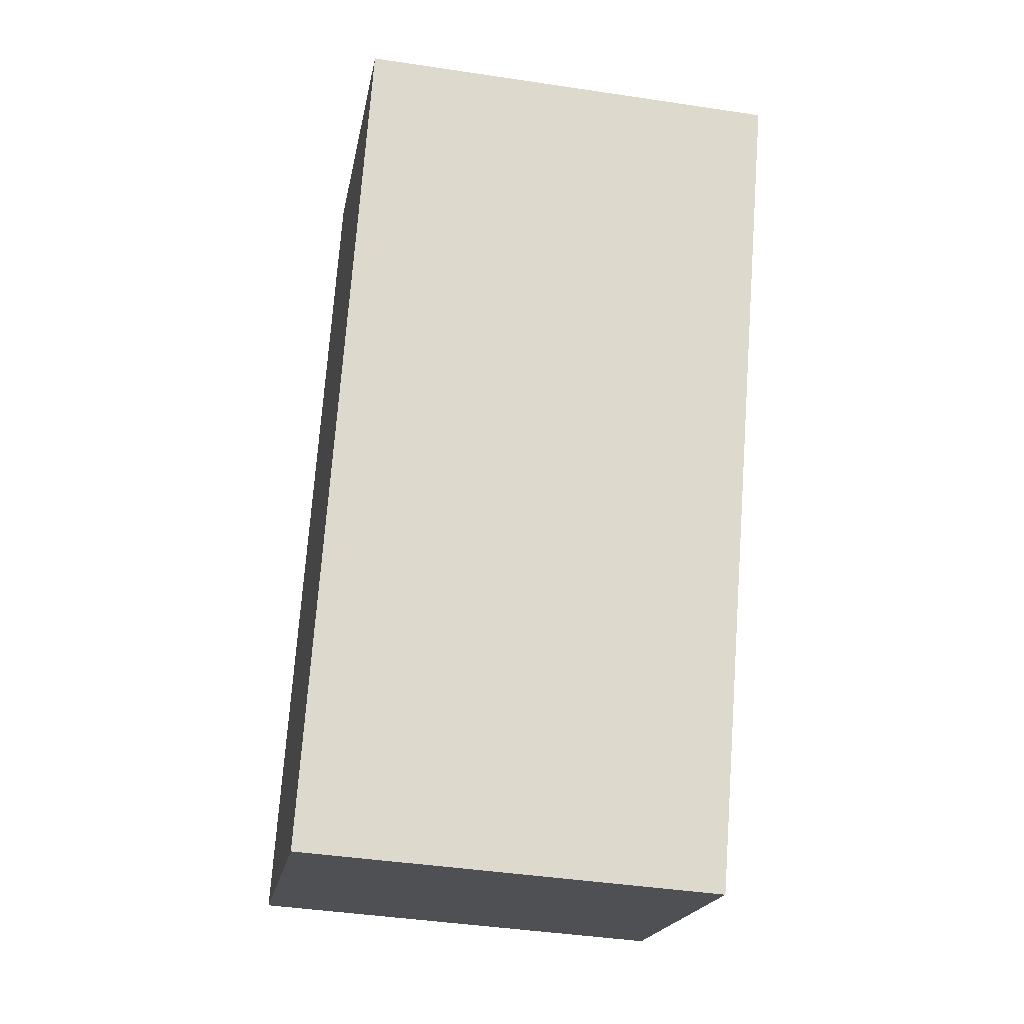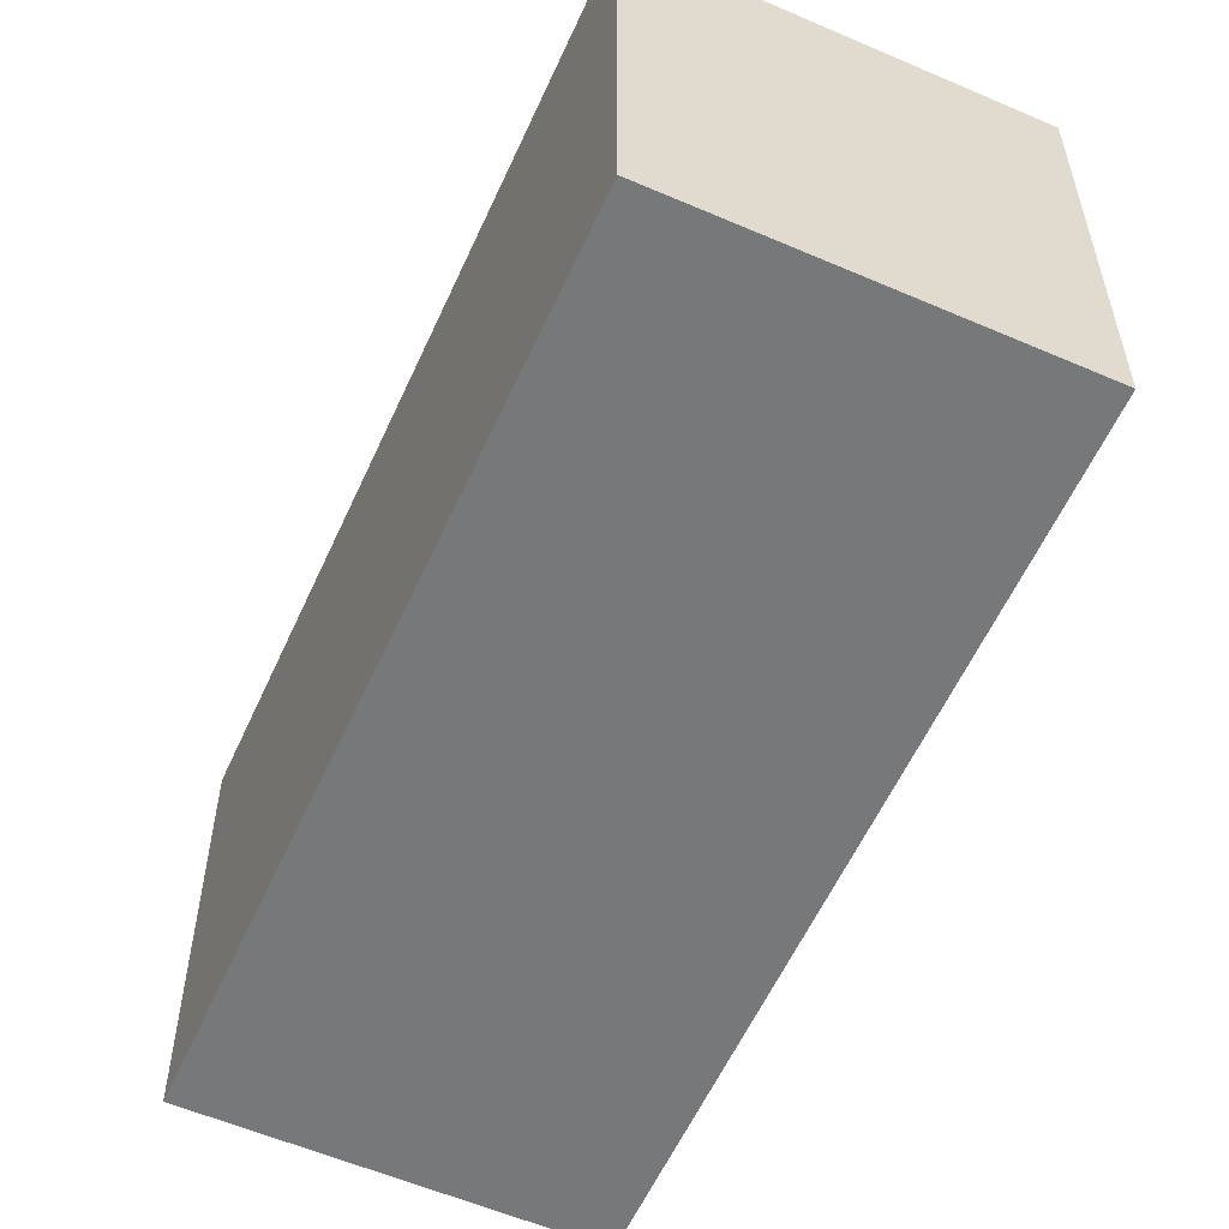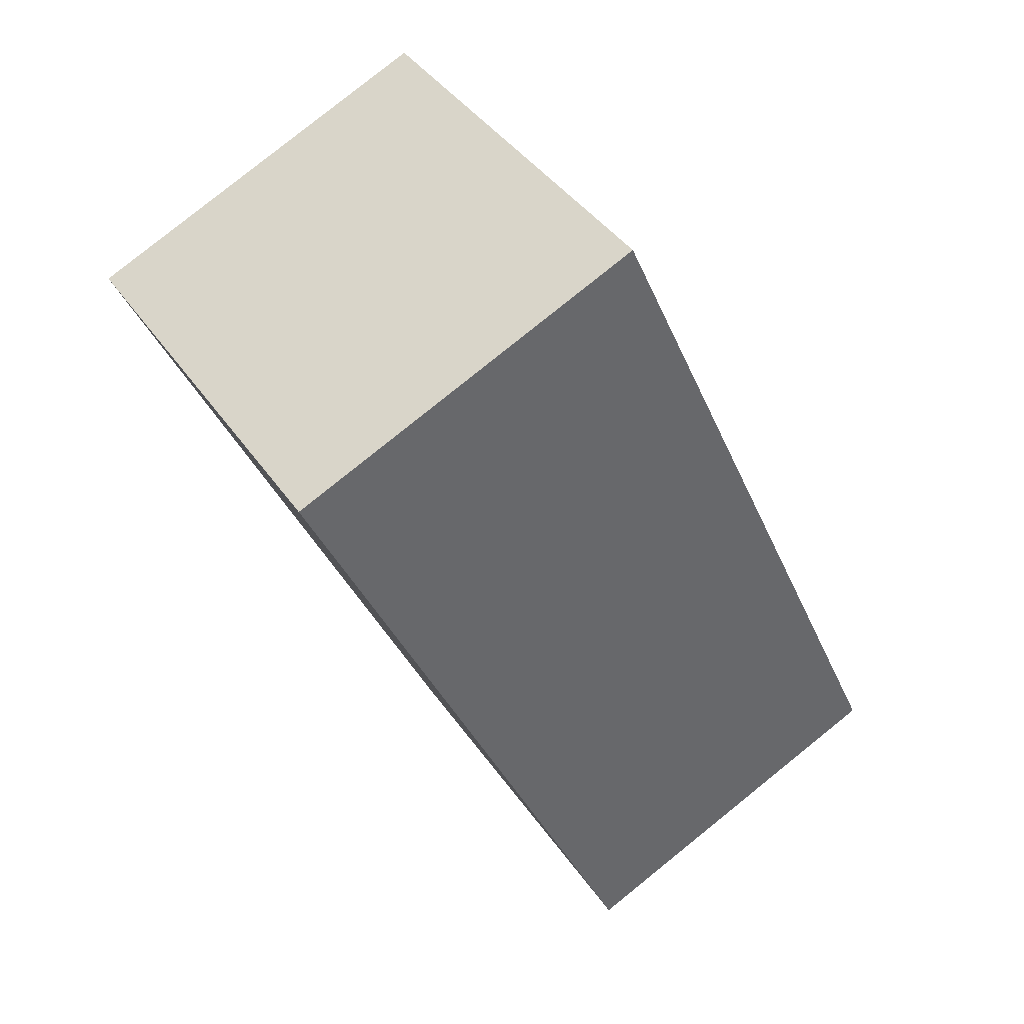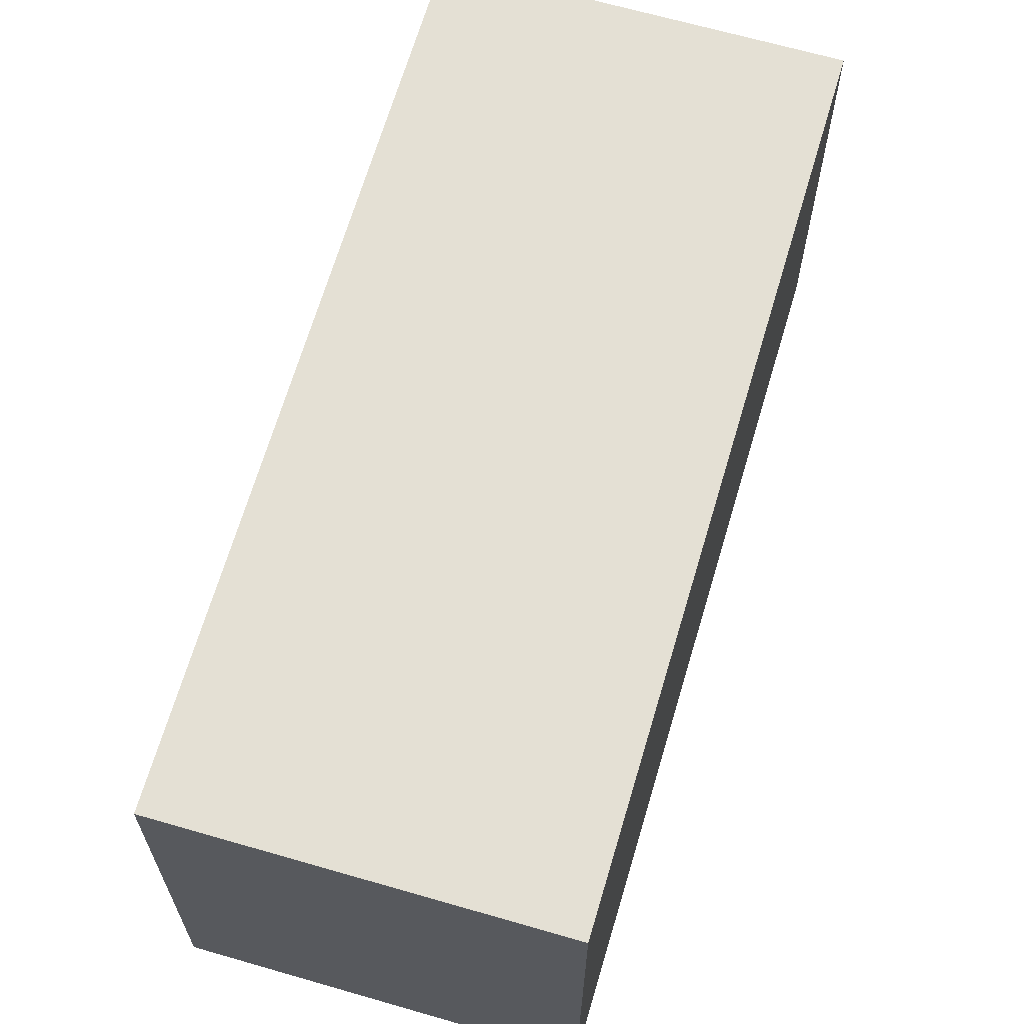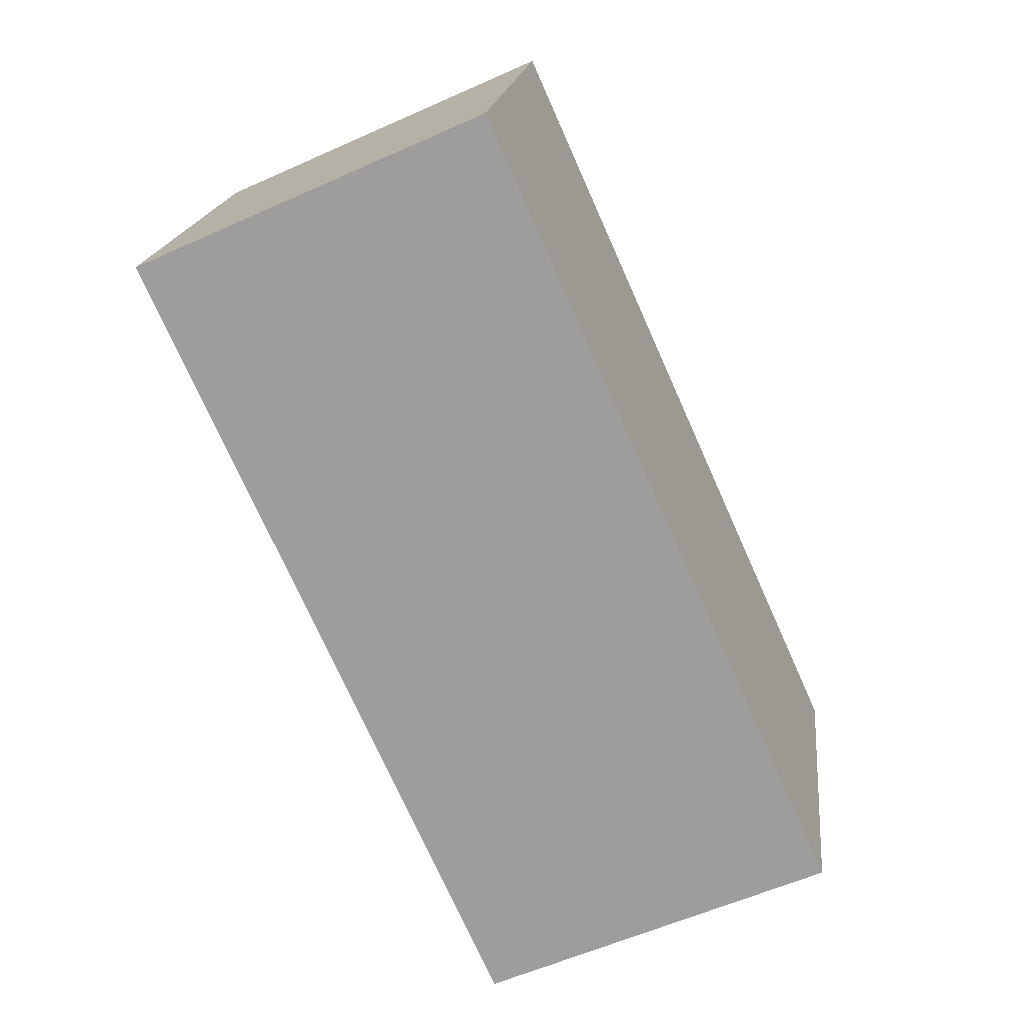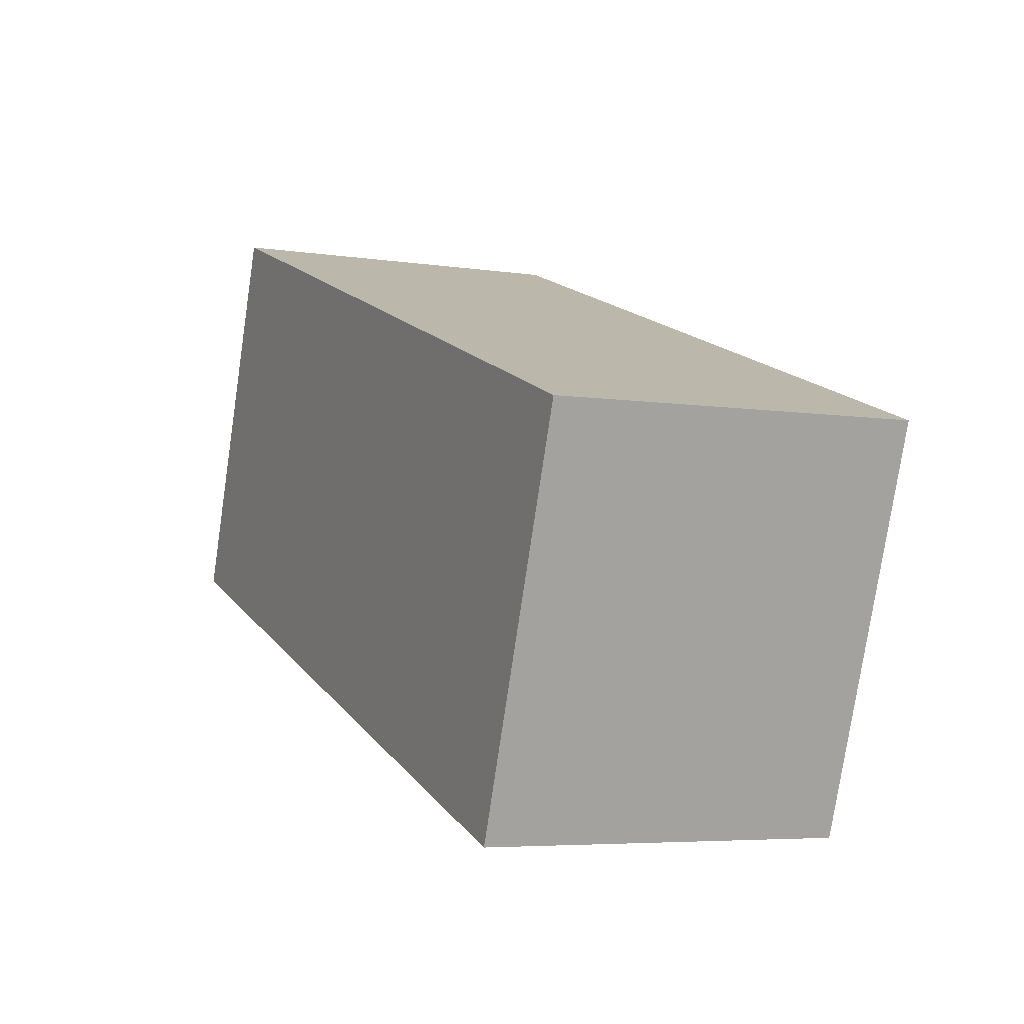
<metadata>
{"format":"obj","ext":"obj","renderer":"f3d","projection":"perspective","resolution":1024,"background":"white","views":[{"elev":-42.6,"azim":-100.2,"up":"+Z"},{"elev":-57.3,"azim":131.6,"up":"+Y"},{"elev":40.6,"azim":-31.2,"up":"+Z"},{"elev":66.1,"azim":172.0,"up":"+Y"},{"elev":18.3,"azim":6.5,"up":"+Z"},{"elev":-77.4,"azim":-8.4,"up":"+Z"}]}
</metadata>
<code>
v  4.107 2.496 -3.665
v  0 2.496 1.528e-16
v  2.047 2.496 0.92
v  2.085 2.496 -4.574
v  4.107 2.244e-16 -3.665
v  2.085 2.801e-16 -4.574
v  0 0 0
v  2.047 -5.633e-17 0.92
g defaultobject
f 1 2 3
f 2 1 4
f 5 4 1
f 4 5 6
f 6 2 4
f 2 6 7
f 7 3 2
f 3 7 8
f 8 1 3
f 1 8 5
f 5 7 6
f 7 5 8

</code>
